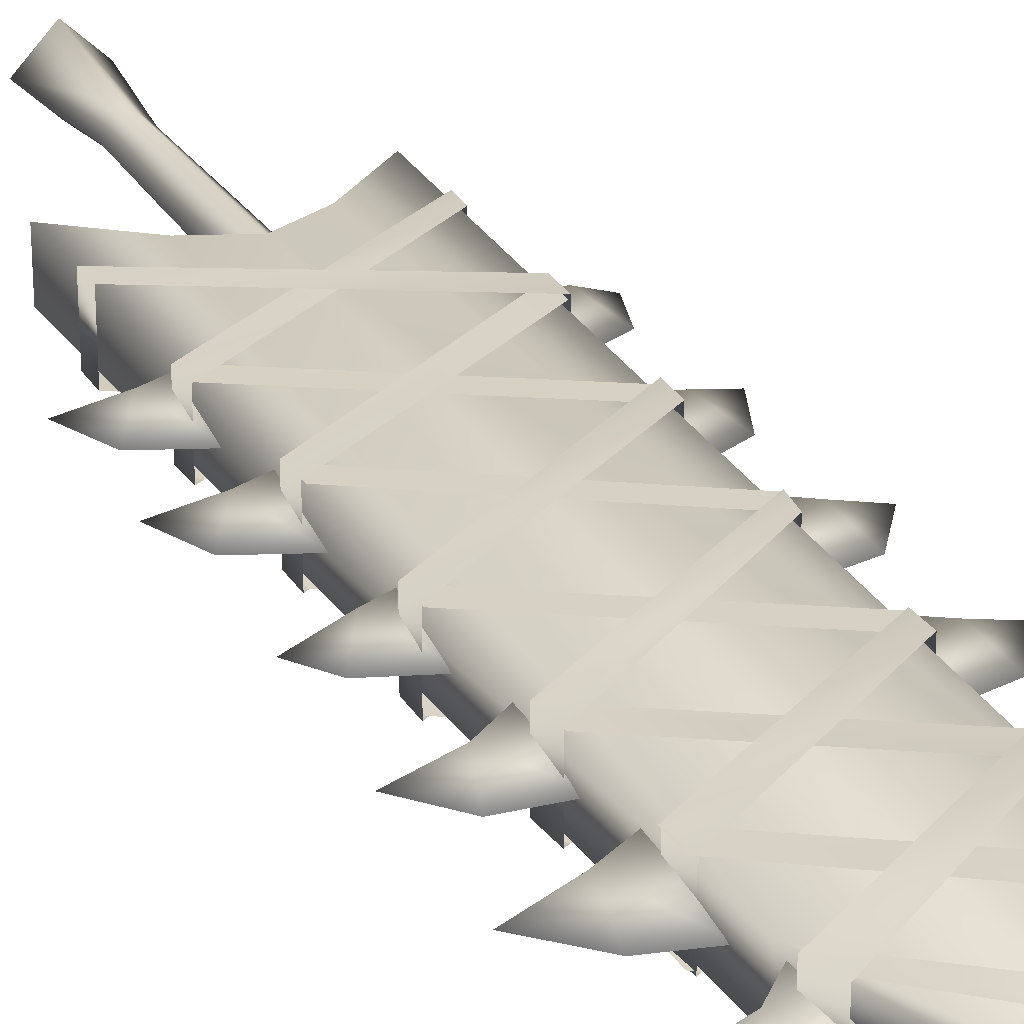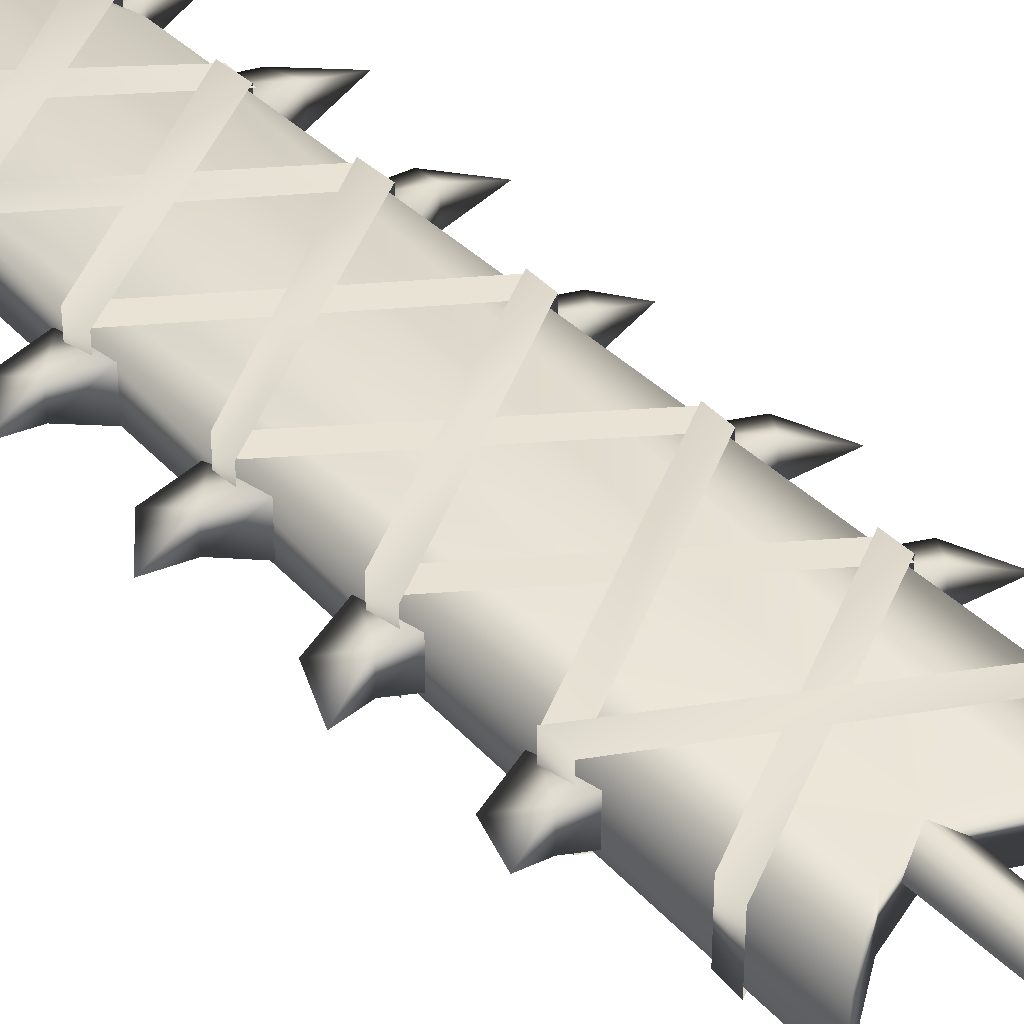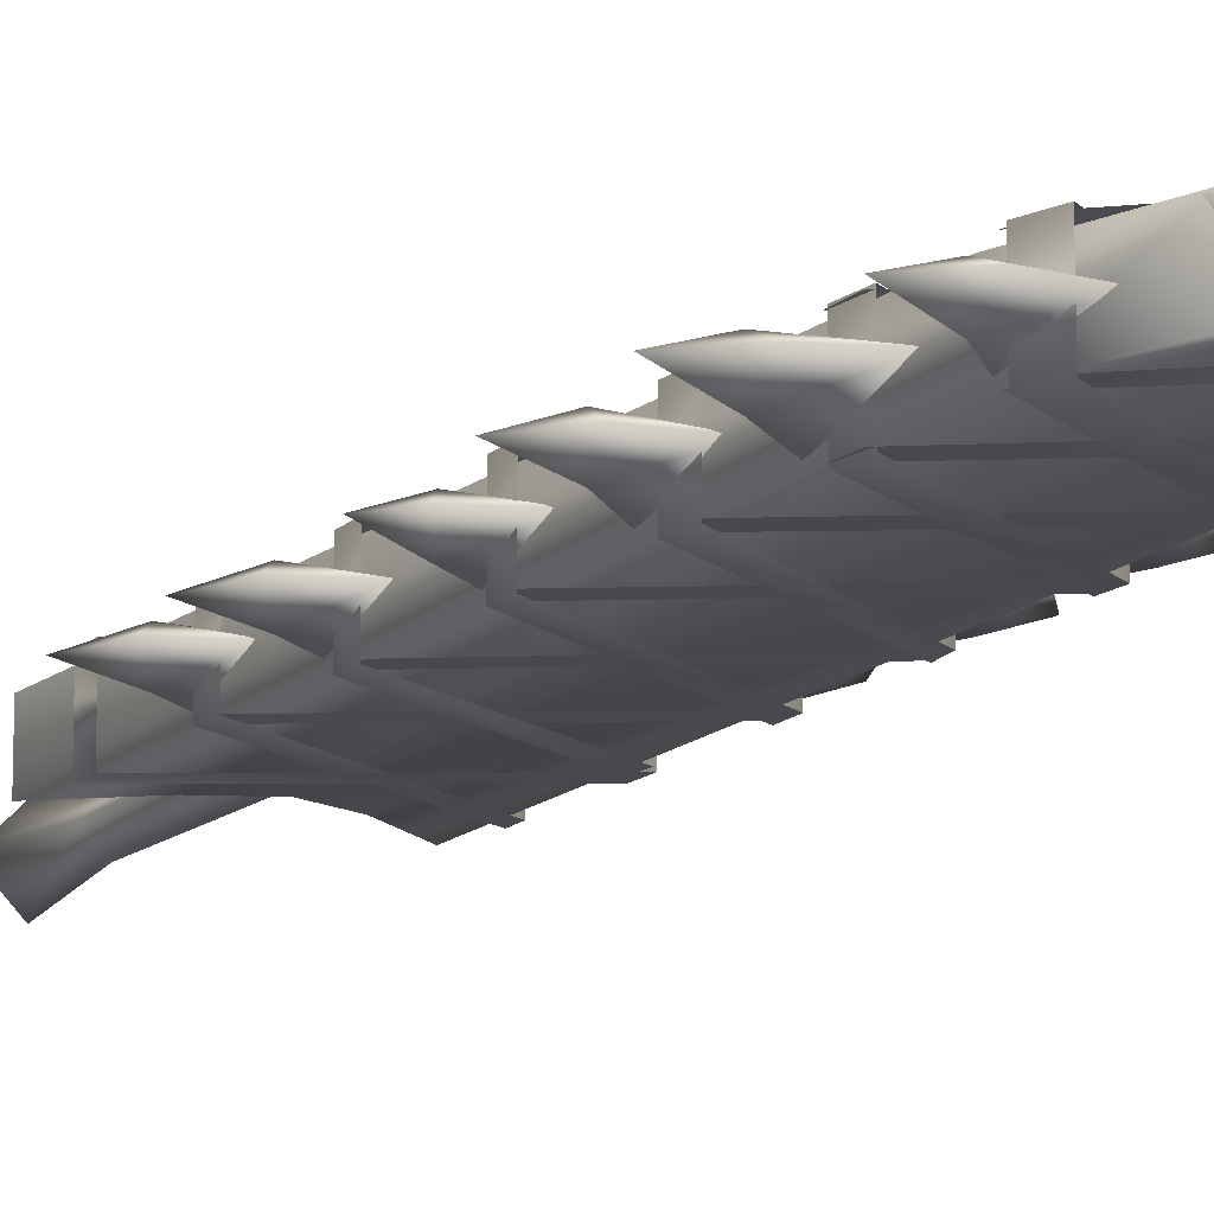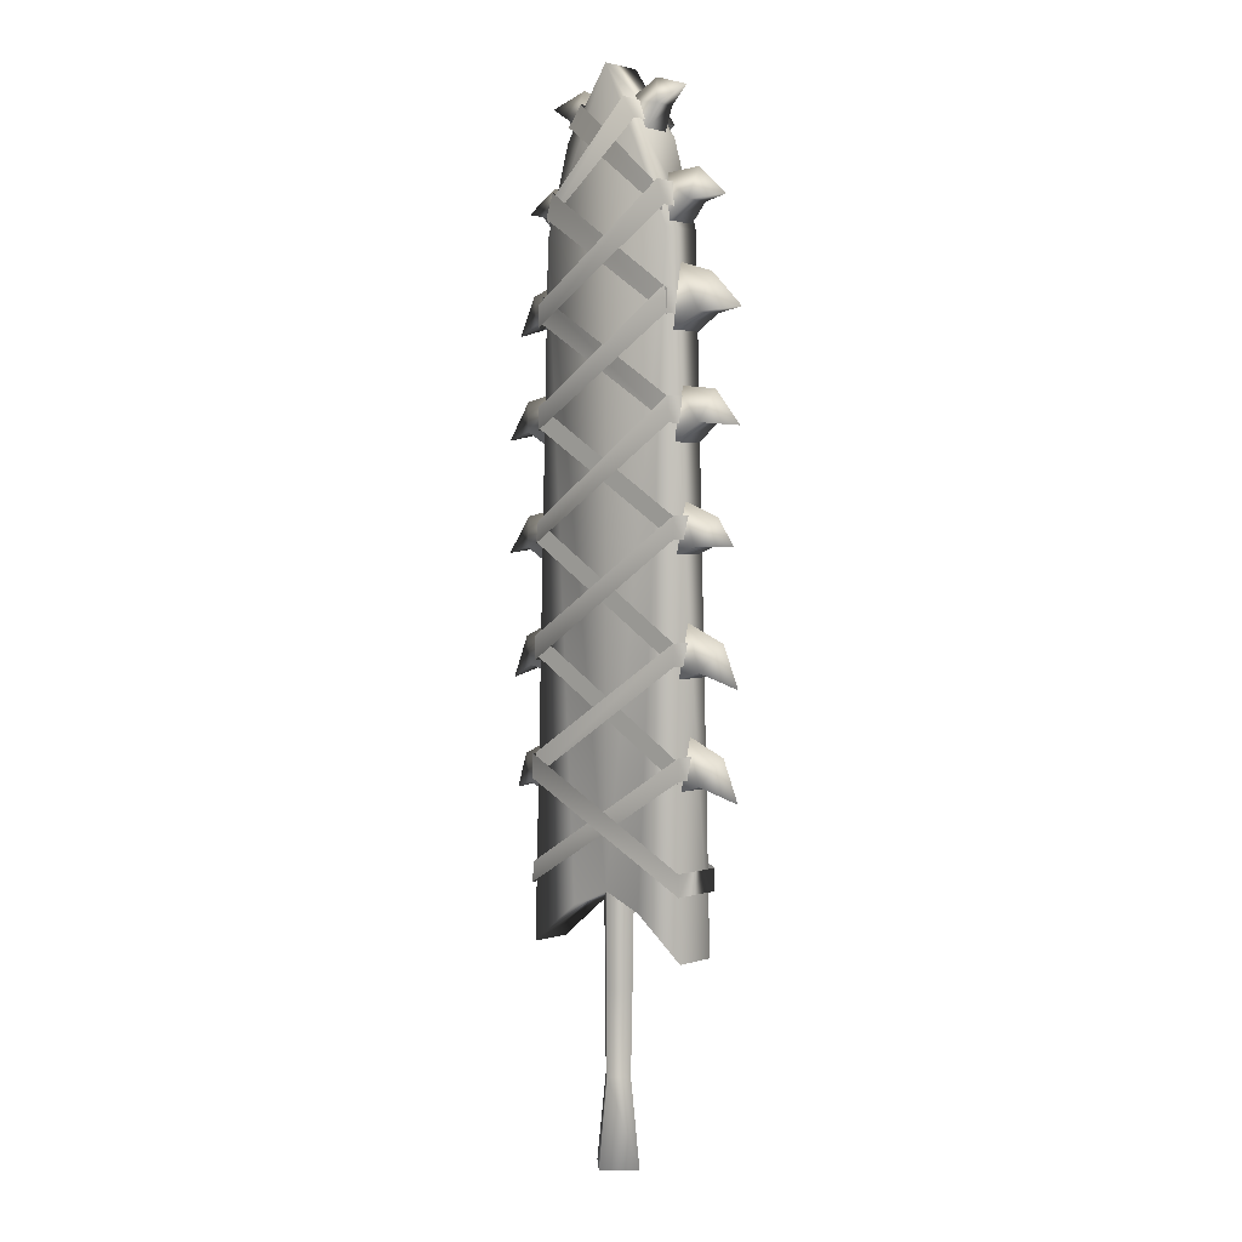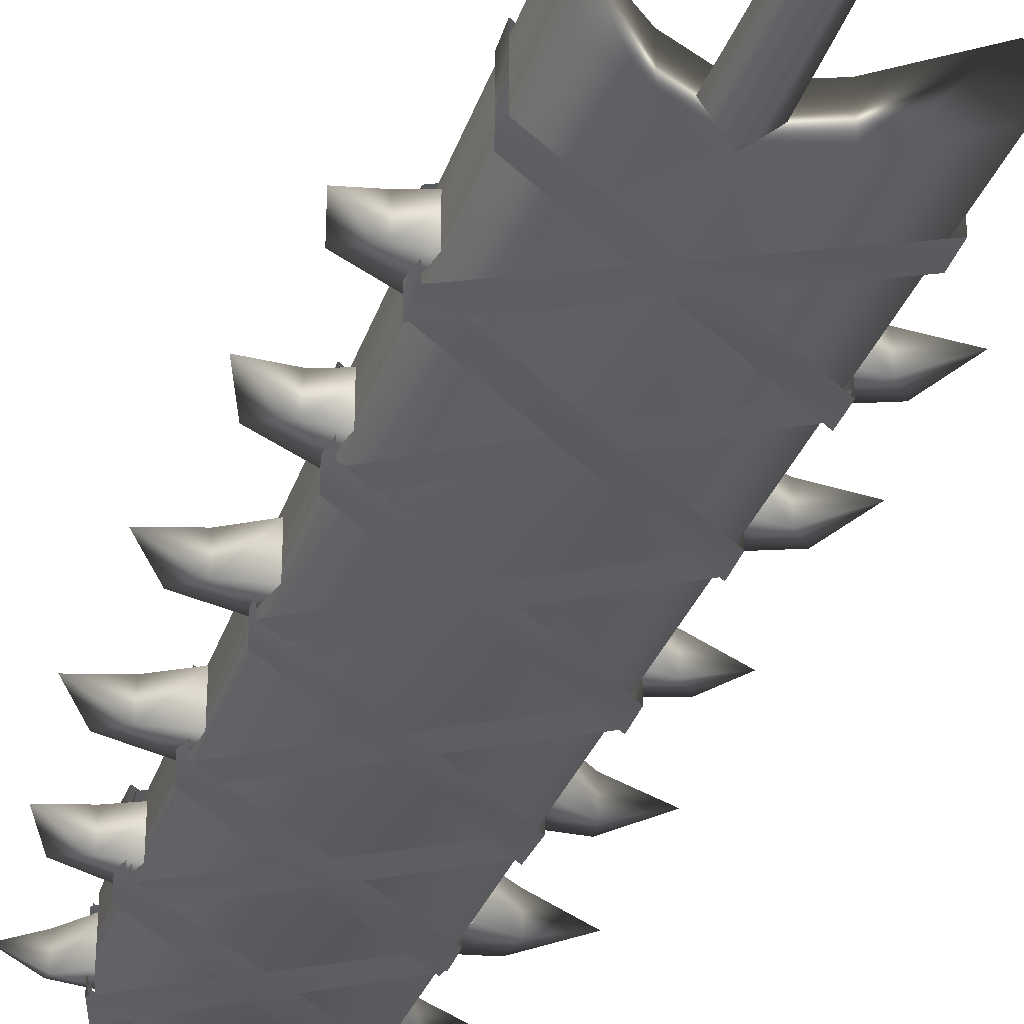
<metadata>
{"format":"obj","ext":"obj","renderer":"f3d","projection":"perspective","resolution":1024,"background":"white","views":[{"elev":27.8,"azim":-25.8,"up":"+Y"},{"elev":40.1,"azim":141.3,"up":"+Y"},{"elev":-13.5,"azim":-28.4,"up":"+Y"},{"elev":2.3,"azim":-138.4,"up":"+Z"},{"elev":-37.6,"azim":160.3,"up":"+Y"}]}
</metadata>
<code>
g sword_novelty_005
v 0.1691 0.05171 1.631
v 0.2122 0.05181 -0.004996
v 0.2122 -0.05175 -0.004996
v 0.1691 -0.05165 1.631
v 0.1053 -0.05165 1.847
v 0.1053 0.05171 1.847
v -0.009842 -0.05165 2.013
v -0.009842 0.05171 2.013
v -0.126 -0.05165 1.845
v -0.126 0.05171 1.845
v -0.1888 -0.05165 1.631
v -0.1888 0.05171 1.631
v -0.2319 -0.05175 -0.004996
v -0.2319 0.05181 -0.004996
v 0.2122 0.05181 -0.004996
v 0.1691 0.05171 1.631
v 0.08739 0.0518 0.09567
v -0.009842 0.0518 0.1368
v -0.009842 0.05171 2.013
v 0.1053 0.05171 1.847
v -0.1888 0.05171 1.631
v -0.126 0.05171 1.845
v -0.1071 0.0518 0.09567
v -0.2319 0.05181 -0.004996
v -0.2319 0.05181 -0.004996
v -0.2319 -0.05175 -0.004996
v -0.1071 -0.05175 0.09567
v -0.1071 0.0518 0.09567
v -0.009842 0.0518 0.1368
v -0.009842 -0.05175 0.1368
v 0.08739 0.0518 0.09567
v 0.08739 -0.05175 0.09567
v 0.2122 0.05181 -0.004996
v 0.2122 -0.05175 -0.004996
v 0.1691 -0.05165 1.631
v 0.2122 -0.05175 -0.004996
v 0.08739 -0.05175 0.09567
v -0.009842 -0.05175 0.1368
v -0.009842 -0.05165 2.013
v 0.1053 -0.05165 1.847
v -0.1888 -0.05165 1.631
v -0.126 -0.05165 1.845
v -0.1071 -0.05175 0.09567
v -0.2319 -0.05175 -0.004996
v -0.2107 0.001244 0.5022
v -0.1972 -0.04632 0.3721
v -0.2698 -0.03054 0.3929
v -0.3134 0.0007286 0.4575
v -0.3544 0.0007896 0.3577
v -0.2698 0.03369 0.3929
v -0.1972 0.03777 0.3721
v -0.1972 0.03777 0.3721
v -0.2698 -0.03054 0.3929
v -0.1972 -0.04632 0.3721
v -0.2698 0.03369 0.3929
v -0.3544 0.0007896 0.3577
v 0.1749 -0.04632 0.3453
v 0.1885 0.001244 0.4754
v 0.2476 -0.03054 0.3661
v 0.2911 0.0007286 0.4306
v 0.3165 0.002213 0.3469
v 0.2476 0.03369 0.3661
v 0.1749 0.03777 0.3453
v 0.1749 0.03777 0.3453
v 0.1749 -0.04632 0.3453
v 0.2476 -0.03054 0.3661
v 0.2476 0.03369 0.3661
v 0.3165 0.002213 0.3469
v -0.2283 0.05517 0.3953
v 0.1967 0.06008 0.6675
v 0.1898 0.06096 0.7159
v -0.2268 0.05564 0.4475
v 0.2077 0.05638 0.3841
v 0.2078 0.05635 0.4397
v -0.2207 0.06373 0.7102
v -0.2206 0.06285 0.6574
v -0.2207 -0.06373 0.7102
v -0.2206 -0.06285 0.6574
v 0.2076 -0.05609 0.3818
v 0.2079 -0.05706 0.4377
v -0.2283 -0.05517 0.3953
v -0.2268 -0.05564 0.4475
v 0.1898 -0.06096 0.7159
v 0.1967 -0.06008 0.6675
v -0.199 0.05854 1.434
v 0.1455 0.06096 1.735
v -0.1991 0.05903 1.493
v 0.1669 0.06008 1.678
v 0.1669 -0.06008 1.678
v 0.1455 -0.06096 1.735
v -0.199 -0.05854 1.441
v -0.1991 -0.05903 1.493
v 0.1676 -0.05613 1.665
v -0.0775 -0.06977 1.927
v 0.1457 -0.05663 1.728
v -0.1113 -0.06897 1.876
v -0.1113 0.06897 1.876
v -0.0775 0.06977 1.927
v 0.1676 0.05613 1.665
v 0.1457 0.05663 1.728
v -0.1881 -0.05698 1.661
v -0.1686 -0.05748 1.725
v 0.05724 -0.06096 1.926
v 0.09553 -0.06008 1.879
v 0.05724 0.06096 1.926
v 0.09553 0.06008 1.879
v -0.1881 0.06098 1.661
v -0.1686 0.06147 1.725
v -0.199 -0.05854 1.204
v -0.1991 -0.05903 1.256
v 0.1785 -0.06096 1.5
v 0.1835 -0.06008 1.439
v 0.1785 0.06096 1.5
v 0.1835 0.06008 1.439
v -0.199 0.05854 1.198
v -0.1991 0.05903 1.256
v -0.2172 -0.05854 0.9385
v -0.2174 -0.05903 0.9908
v 0.186 -0.06096 1.248
v 0.1909 -0.06008 1.198
v -0.2172 -0.05854 0.6588
v -0.2158 -0.05903 0.711
v 0.1898 -0.06096 0.9794
v 0.1967 -0.06008 0.9311
v -0.1789 0.001656 1.284
v -0.2046 -0.04591 1.156
v -0.2678 -0.03013 1.197
v -0.2902 0.001141 1.272
v -0.3591 0.001202 1.189
v -0.2678 0.0341 1.197
v -0.2046 0.03818 1.156
v -0.2046 0.03818 1.156
v -0.2678 -0.03013 1.197
v -0.2046 -0.04591 1.156
v -0.2678 0.0341 1.197
v -0.3591 0.001202 1.189
v -0.1819 0.001709 1.559
v -0.1992 -0.04861 1.404
v -0.2681 -0.0324 1.44
v -0.2775 -0.000679 1.53
v -0.3643 0.002281 1.447
v -0.2681 0.03358 1.44
v -0.1992 0.03777 1.404
v -0.1992 0.03777 1.404
v -0.2681 -0.0324 1.44
v -0.1992 -0.04861 1.404
v -0.2681 0.03358 1.44
v -0.3643 0.002281 1.447
v 0.1855 -0.04633 1.157
v 0.173 0.001244 1.287
v 0.2526 -0.03054 1.192
v 0.2825 0.0007286 1.263
v 0.3425 0.0007896 1.174
v 0.2526 0.03369 1.192
v 0.1855 0.03777 1.157
v 0.1855 0.03777 1.157
v 0.1855 -0.04633 1.157
v 0.2526 -0.03054 1.192
v 0.2526 0.03369 1.192
v 0.3425 0.0007896 1.174
v -0.1349 0.001556 1.757
v -0.1791 -0.04329 1.64
v -0.232 -0.0331 1.689
v -0.2414 0.001194 1.762
v -0.3191 0.001091 1.695
v -0.2322 0.02805 1.689
v -0.1794 0.03676 1.641
v -0.1794 0.03676 1.641
v -0.232 -0.0331 1.689
v -0.1791 -0.04329 1.64
v -0.2322 0.02805 1.689
v -0.3191 0.001091 1.695
v 0.1526 -0.04861 1.411
v 0.1517 0.001312 1.545
v 0.2245 -0.0324 1.44
v 0.2616 0.0007973 1.511
v 0.3065 0.001873 1.418
v 0.2245 0.03358 1.44
v 0.1526 0.03777 1.411
v 0.1526 0.03777 1.411
v 0.1526 -0.04861 1.411
v 0.2245 -0.0324 1.44
v 0.2245 0.03358 1.44
v 0.3065 0.001873 1.418
v -0.1927 0.001244 1.029
v -0.1845 -0.04633 0.8987
v -0.2562 -0.03054 0.9225
v -0.2971 0.0007286 0.9888
v -0.3417 0.00211 0.9246
v -0.2562 0.03369 0.9225
v -0.1845 0.03777 0.8987
v -0.1845 0.03777 0.8987
v -0.2562 -0.03054 0.9225
v -0.1845 -0.04633 0.8987
v -0.2562 0.03369 0.9225
v -0.3417 0.00211 0.9246
v -0.2107 0.001244 0.7543
v -0.1972 -0.04632 0.6242
v -0.2698 -0.03054 0.645
v -0.3134 0.0007286 0.7096
v -0.3544 0.0007896 0.6098
v -0.2698 0.03369 0.645
v -0.1972 0.03777 0.6242
v -0.1972 0.03777 0.6242
v -0.2698 -0.03054 0.645
v -0.1972 -0.04632 0.6242
v -0.2698 0.03369 0.645
v -0.3544 0.0007896 0.6098
v -0.03961 0.006031 1.93
v -0.1162 -0.03044 1.852
v -0.1416 -0.02416 1.91
v -0.1233 0.005928 1.972
v -0.2096 0.005951 1.946
v -0.1418 0.02958 1.911
v -0.1165 0.03992 1.853
v -0.1165 0.03992 1.853
v -0.1416 -0.02416 1.91
v -0.1162 -0.03044 1.852
v -0.1418 0.02958 1.911
v -0.2096 0.005951 1.946
v 0.1543 -0.04329 1.64
v 0.1101 0.001556 1.757
v 0.2072 -0.0331 1.689
v 0.1967 0.00293 1.755
v 0.2746 0.002853 1.703
v 0.2074 0.02805 1.689
v 0.1546 0.03676 1.641
v 0.1546 0.03676 1.641
v 0.1543 -0.04329 1.64
v 0.2072 -0.0331 1.689
v 0.2074 0.02805 1.689
v 0.2746 0.002853 1.703
v 0.1875 -0.04633 0.8841
v 0.1709 0.001244 1.014
v 0.2535 -0.03054 0.9211
v 0.281 0.0007286 0.9939
v 0.3439 0.0007896 0.9062
v 0.2535 0.03369 0.9211
v 0.1875 0.03777 0.8841
v 0.1875 0.03777 0.8841
v 0.1875 -0.04633 0.8841
v 0.2535 -0.03054 0.9211
v 0.2535 0.03369 0.9211
v 0.3439 0.0007896 0.9062
v 0.1724 -0.04632 0.6242
v 0.1859 0.001244 0.7543
v 0.245 -0.03054 0.645
v 0.2886 0.0007286 0.7096
v 0.3296 0.0007896 0.6098
v 0.245 0.03369 0.645
v 0.1724 0.03777 0.6242
v 0.1724 0.03777 0.6242
v 0.1724 -0.04632 0.6242
v 0.245 -0.03054 0.645
v 0.245 0.03369 0.645
v 0.3296 0.0007896 0.6098
v 0.09135 -0.0401 1.834
v 0.005079 0.001381 1.924
v 0.1209 -0.03296 1.9
v 0.1007 0.001263 1.971
v 0.1985 0.001289 1.94
v 0.1211 0.02816 1.901
v 0.09168 0.03992 1.835
v 0.09168 0.03992 1.835
v 0.09135 -0.0401 1.834
v 0.1209 -0.03296 1.9
v 0.1211 0.02816 1.901
v 0.1985 0.001289 1.94
v -0.2172 0.05854 0.6588
v 0.1967 0.06008 0.9311
v 0.1898 0.06096 0.9794
v -0.2158 0.05903 0.711
v -0.2172 0.05854 0.9385
v 0.1909 0.06008 1.198
v 0.186 0.06096 1.248
v -0.2174 0.05903 0.9908
v -0.1918 0.06285 1.677
v -0.173 -0.06373 1.735
v -0.1918 -0.06285 1.677
v 0.192 -0.06131 1.43
v -0.173 0.06373 1.735
v 0.1921 -0.06181 1.482
v 0.192 0.06131 1.43
v 0.1921 0.06181 1.482
v -0.2333 0.05854 0.404
v 0.2102 0.06096 0.184
v -0.2318 0.05903 0.4562
v -0.2318 -0.05903 0.4562
v 0.2138 0.06008 0.1353
v -0.2333 -0.05854 0.404
v 0.2138 -0.06008 0.1353
v 0.2102 -0.06096 0.184
v 0.211 0.06181 0.4385
v 0.213 -0.06131 0.3803
v 0.211 -0.06181 0.4385
v -0.2364 -0.06373 0.1993
v 0.213 0.06131 0.3803
v -0.2364 -0.06285 0.1465
v -0.2364 0.06373 0.1993
v -0.2364 0.06285 0.1465
v 0.206 -0.06131 0.6565
v -0.2207 -0.06373 0.9922
v 0.2031 -0.06181 0.7146
v 0.2031 0.06181 0.7146
v -0.2206 -0.06285 0.9395
v 0.206 0.06131 0.6565
v -0.2206 0.06285 0.9395
v -0.2207 0.06373 0.9922
v 0.192 -0.06131 1.193
v -0.1971 -0.06285 1.439
v -0.1922 -0.06373 1.5
v -0.1971 0.06285 1.439
v 0.1921 -0.06181 1.245
v -0.1922 0.06373 1.5
v 0.1921 0.06181 1.245
v 0.192 0.06131 1.193
v 0.2008 -0.06131 0.9299
v -0.2023 -0.06373 1.259
v 0.1931 -0.06181 0.9815
v 0.1931 0.06181 0.9815
v -0.2066 -0.06285 1.198
v 0.2008 0.06131 0.9299
v -0.2066 0.06285 1.198
v -0.2023 0.06373 1.259
v -0.001867 -0.03933 0.1622
v 0.04171 0.0001411 0.1619
v 0.03901 0.0001392 -0.09428
v -0.001856 -0.03874 -0.0941
v -0.05093 0.0001411 0.1618
v -0.001856 0.03902 -0.0941
v -0.001867 0.03961 0.1622
v -0.04585 0.0001411 -0.09434
v 0.03631 0.0001411 -0.2971
v -0.001842 -0.03815 -0.2971
v -0.001842 0.03843 -0.2971
v -0.04076 0.0001392 -0.2971
v -0.001842 0.06646 -0.5081
v 0.03631 0.0001411 -0.2971
v -0.001842 0.03843 -0.2971
v 0.06397 0.0001411 -0.5081
v -0.001842 -0.03815 -0.2971
v -0.06766 0.0001411 -0.5081
v -0.04076 0.0001392 -0.2971
v -0.001842 -0.06618 -0.5081
g sword_novelty_005_0
f 3 2 1
f 4 3 1
f 4 1 5
f 1 6 5
f 5 6 7
f 6 8 7
f 7 8 9
f 8 10 9
f 9 10 11
f 10 12 11
f 13 11 12
f 14 13 12
f 17 16 15
f 16 17 18
f 16 18 19
f 19 20 16
f 19 18 21
f 19 21 22
f 18 23 21
f 23 24 21
f 27 26 25
f 28 27 25
f 27 28 29
f 30 27 29
f 29 31 30
f 31 32 30
f 32 31 33
f 34 32 33
f 37 36 35
f 35 38 37
f 35 39 38
f 39 35 40
f 39 41 38
f 39 42 41
f 38 41 43
f 43 41 44
f 47 46 45
f 47 45 48
f 48 49 47
f 48 50 49
f 50 48 45
f 50 45 51
f 54 53 52
f 53 55 52
f 53 56 55
f 59 58 57
f 59 60 58
f 60 59 61
f 60 61 62
f 62 58 60
f 62 63 58
f 66 65 64
f 67 66 64
f 66 67 68
f 71 70 69
f 72 71 69
f 75 74 73
f 76 75 73
f 77 75 76
f 78 77 76
f 77 78 79
f 80 77 79
f 83 82 81
f 84 83 81
f 87 86 85
f 86 88 85
f 89 88 86
f 90 89 86
f 89 90 91
f 90 92 91
f 95 94 93
f 94 96 93
f 97 96 94
f 98 97 94
f 97 98 99
f 98 100 99
f 103 102 101
f 104 103 101
f 103 104 105
f 104 106 105
f 105 106 107
f 108 105 107
f 111 110 109
f 112 111 109
f 111 112 113
f 112 114 113
f 113 114 115
f 116 113 115
f 119 118 117
f 120 119 117
f 123 122 121
f 124 123 121
f 127 126 125
f 127 125 128
f 128 129 127
f 128 130 129
f 130 128 125
f 130 125 131
f 134 133 132
f 133 135 132
f 133 136 135
f 139 138 137
f 139 137 140
f 140 141 139
f 140 142 141
f 142 140 137
f 142 137 143
f 146 145 144
f 145 147 144
f 145 148 147
f 151 150 149
f 151 152 150
f 152 151 153
f 152 153 154
f 154 150 152
f 154 155 150
f 158 157 156
f 159 158 156
f 158 159 160
f 163 162 161
f 163 161 164
f 164 165 163
f 164 166 165
f 166 164 161
f 166 161 167
f 170 169 168
f 169 171 168
f 169 172 171
f 175 174 173
f 175 176 174
f 176 175 177
f 176 177 178
f 178 174 176
f 178 179 174
f 182 181 180
f 183 182 180
f 182 183 184
f 187 186 185
f 187 185 188
f 188 189 187
f 188 190 189
f 190 188 185
f 190 185 191
f 194 193 192
f 193 195 192
f 193 196 195
f 199 198 197
f 199 197 200
f 200 201 199
f 200 202 201
f 202 200 197
f 202 197 203
f 206 205 204
f 205 207 204
f 205 208 207
f 211 210 209
f 211 209 212
f 212 213 211
f 212 214 213
f 214 212 209
f 214 209 215
f 218 217 216
f 217 219 216
f 217 220 219
f 223 222 221
f 223 224 222
f 224 223 225
f 224 225 226
f 226 222 224
f 226 227 222
f 230 229 228
f 231 230 228
f 230 231 232
f 235 234 233
f 235 236 234
f 236 235 237
f 236 237 238
f 238 234 236
f 238 239 234
f 242 241 240
f 243 242 240
f 242 243 244
f 247 246 245
f 247 248 246
f 248 247 249
f 248 249 250
f 250 246 248
f 250 251 246
f 254 253 252
f 255 254 252
f 254 255 256
f 259 258 257
f 259 260 258
f 260 259 261
f 260 261 262
f 262 258 260
f 262 263 258
f 266 265 264
f 267 266 264
f 266 267 268
f 271 270 269
f 272 271 269
f 275 274 273
f 276 275 273
f 279 278 277
f 278 279 280
f 278 281 277
f 282 278 280
f 277 281 283
f 282 280 284
f 281 284 283
f 280 283 284
f 287 286 285
f 288 287 285
f 286 289 285
f 290 288 285
f 289 286 291
f 292 288 290
f 291 292 290
f 286 292 291
f 295 294 293
f 295 296 294
f 294 297 293
f 296 298 294
f 299 293 297
f 298 296 300
f 300 299 297
f 296 299 300
f 303 302 301
f 303 301 304
f 302 305 301
f 301 306 304
f 305 302 307
f 308 304 306
f 302 308 307
f 307 308 306
f 311 310 309
f 310 311 312
f 313 311 309
f 311 314 312
f 313 309 315
f 312 314 316
f 309 316 315
f 314 315 316
f 319 318 317
f 319 317 320
f 318 321 317
f 317 322 320
f 321 318 323
f 324 320 322
f 318 324 323
f 323 324 322
f 327 326 325
f 328 327 325
f 328 325 329
f 327 330 326
f 330 331 326
f 332 329 331
f 332 328 329
f 330 332 331
f 327 328 333
f 328 334 333
f 328 332 334
f 327 333 335
f 330 327 335
f 332 336 334
f 330 335 336
f 332 330 336
f 339 338 337
f 338 340 337
f 338 341 340
f 339 337 342
f 337 340 342
f 343 339 342
f 341 343 344
f 341 344 340
f 343 342 344
f 340 344 342

</code>
